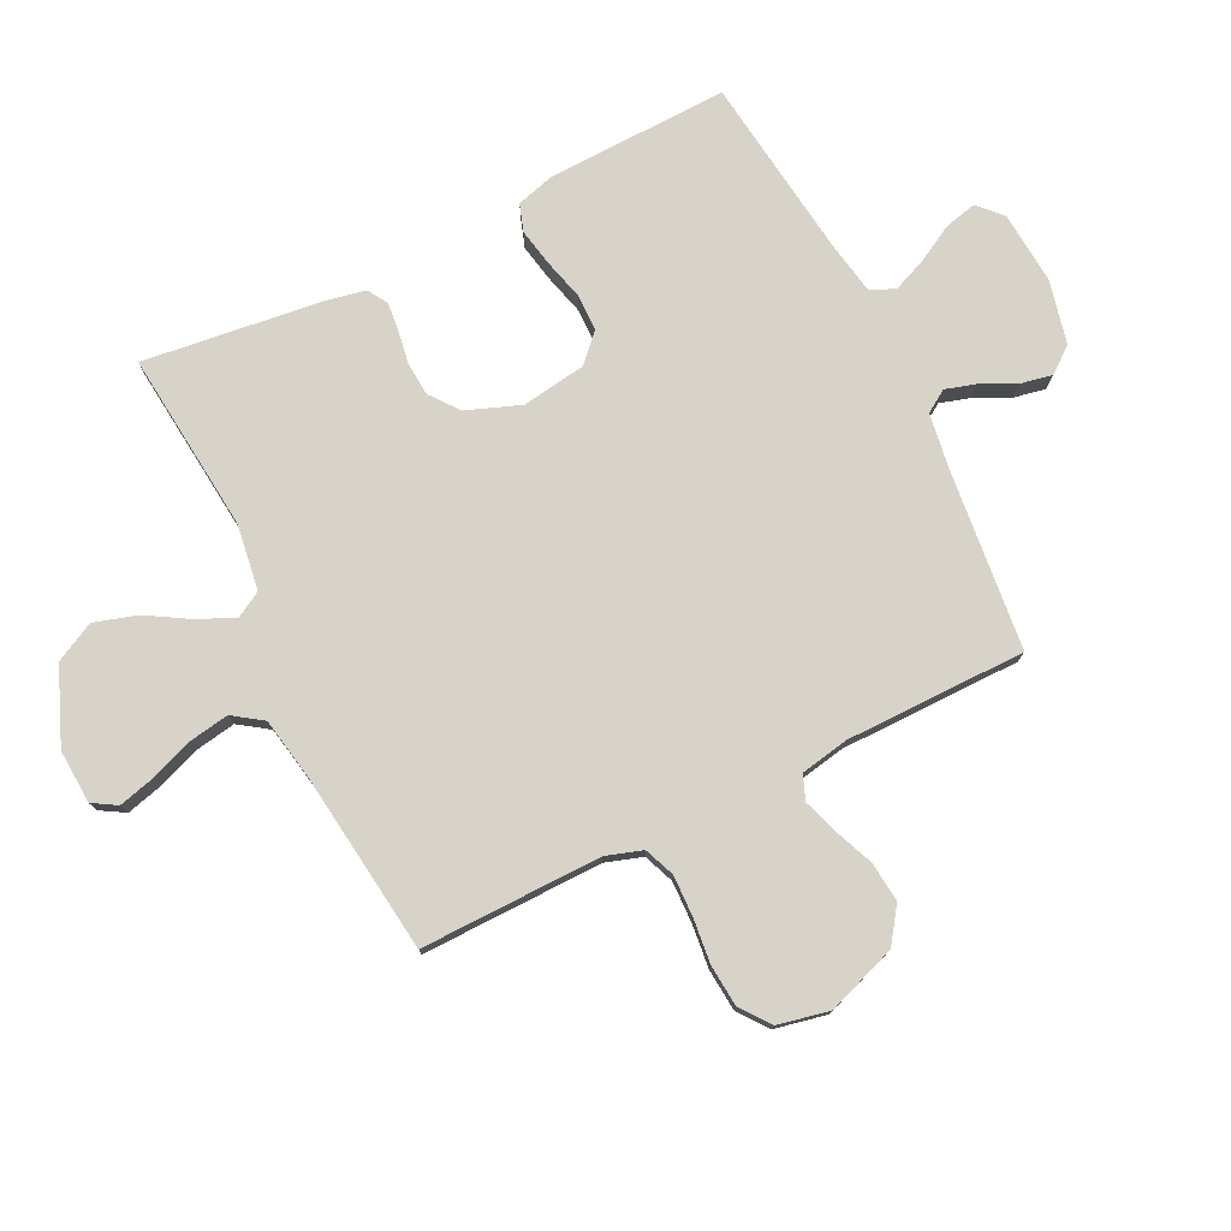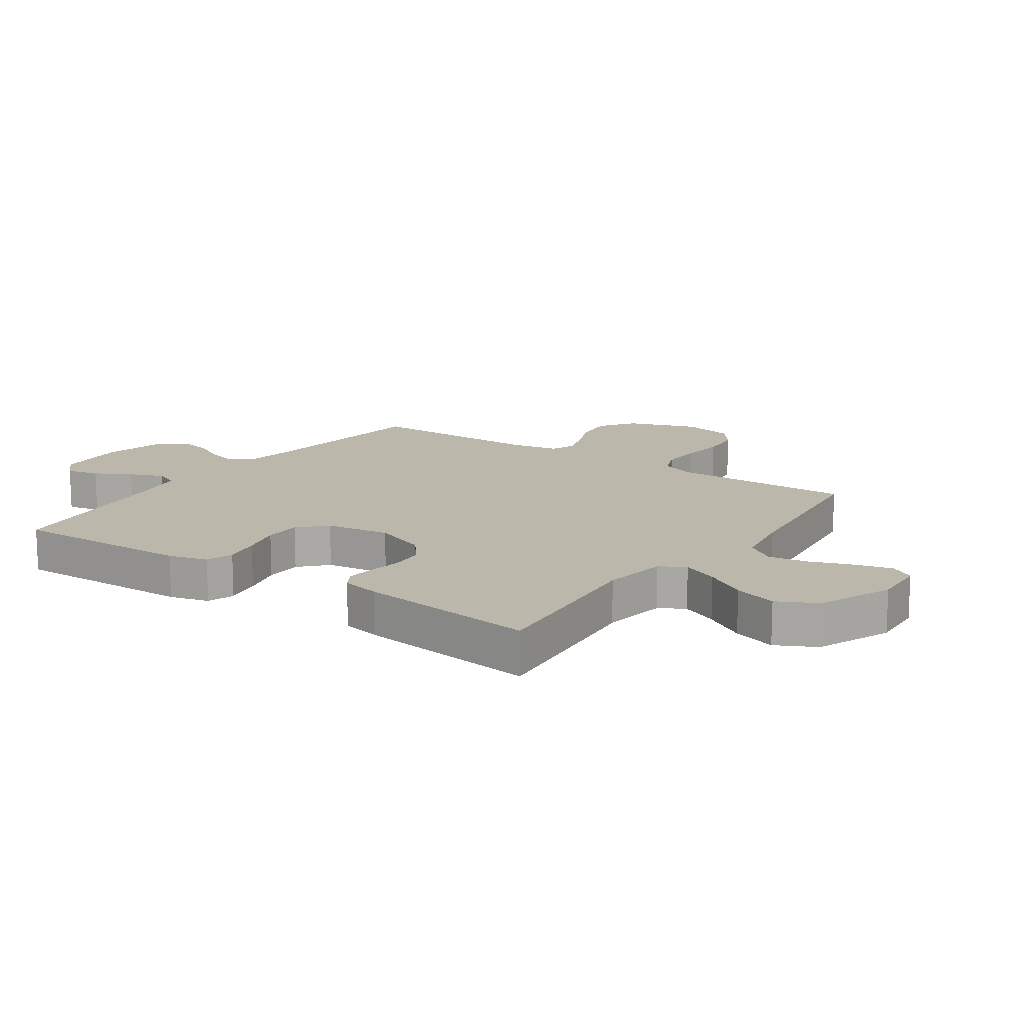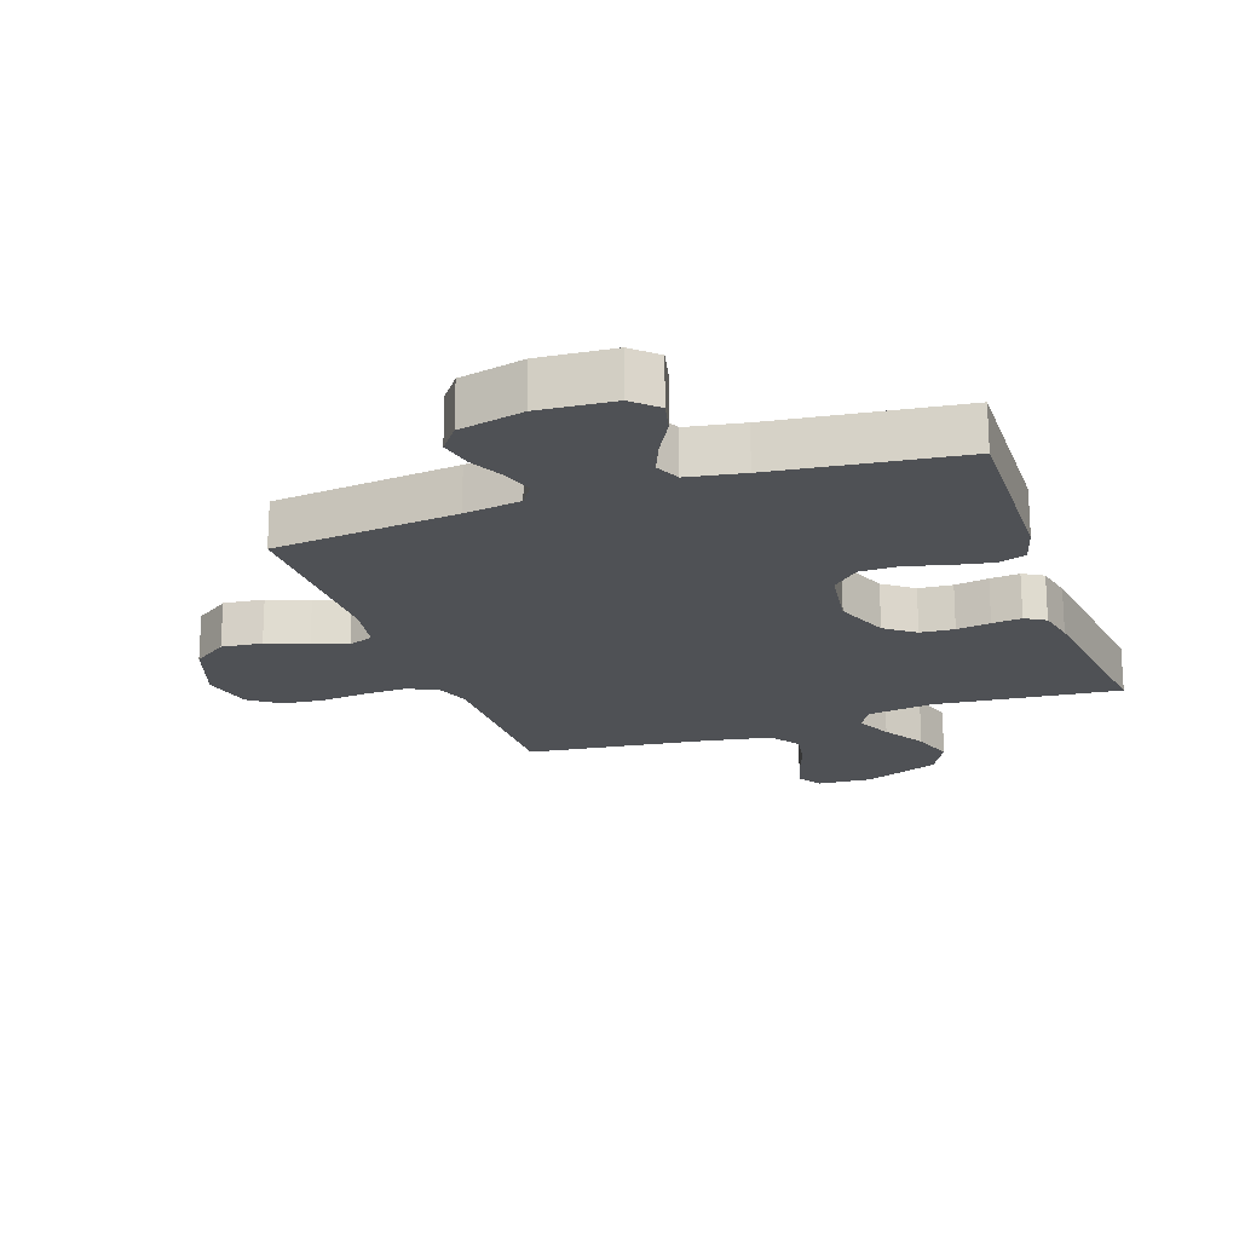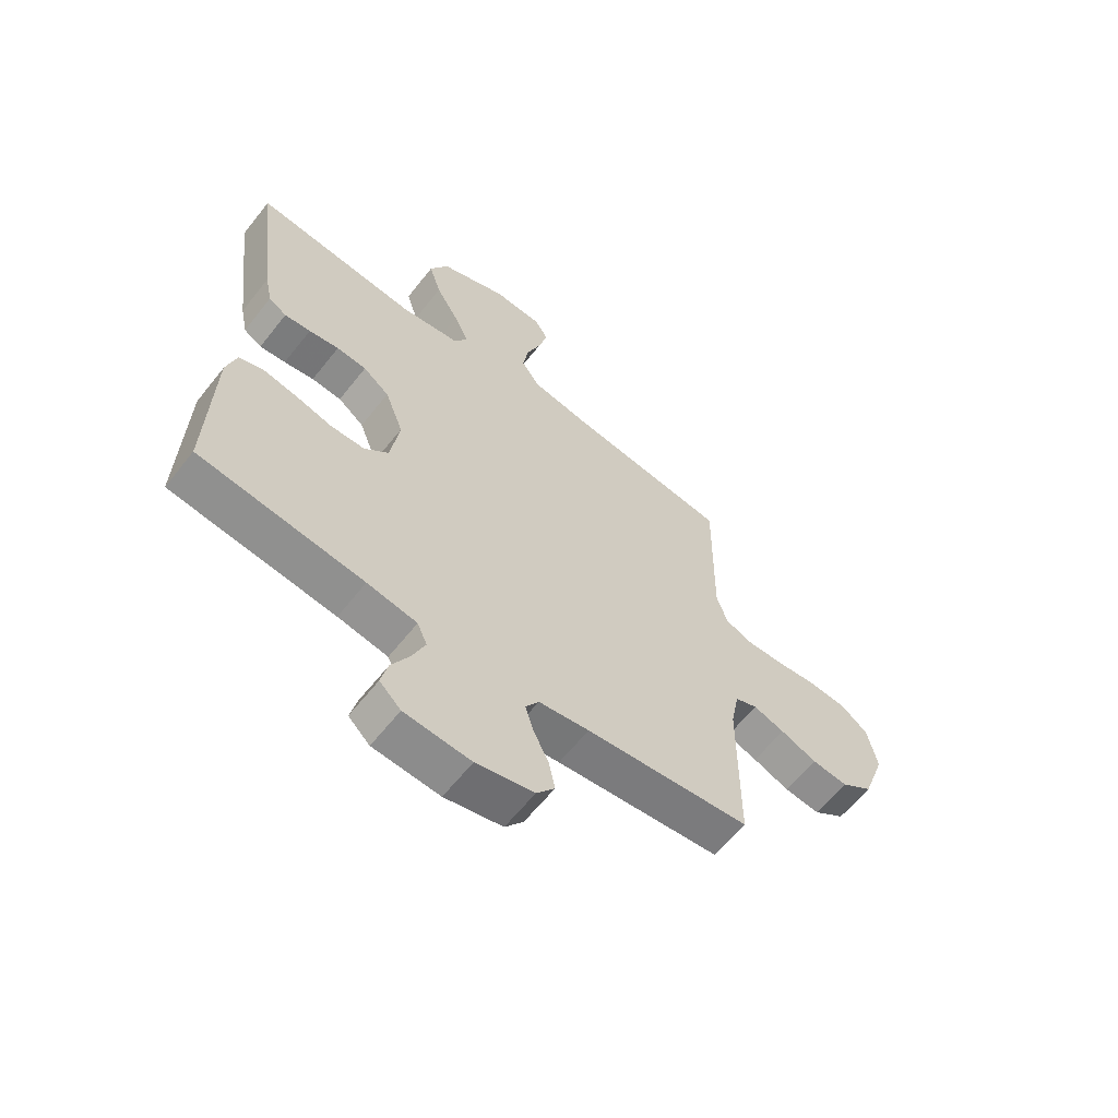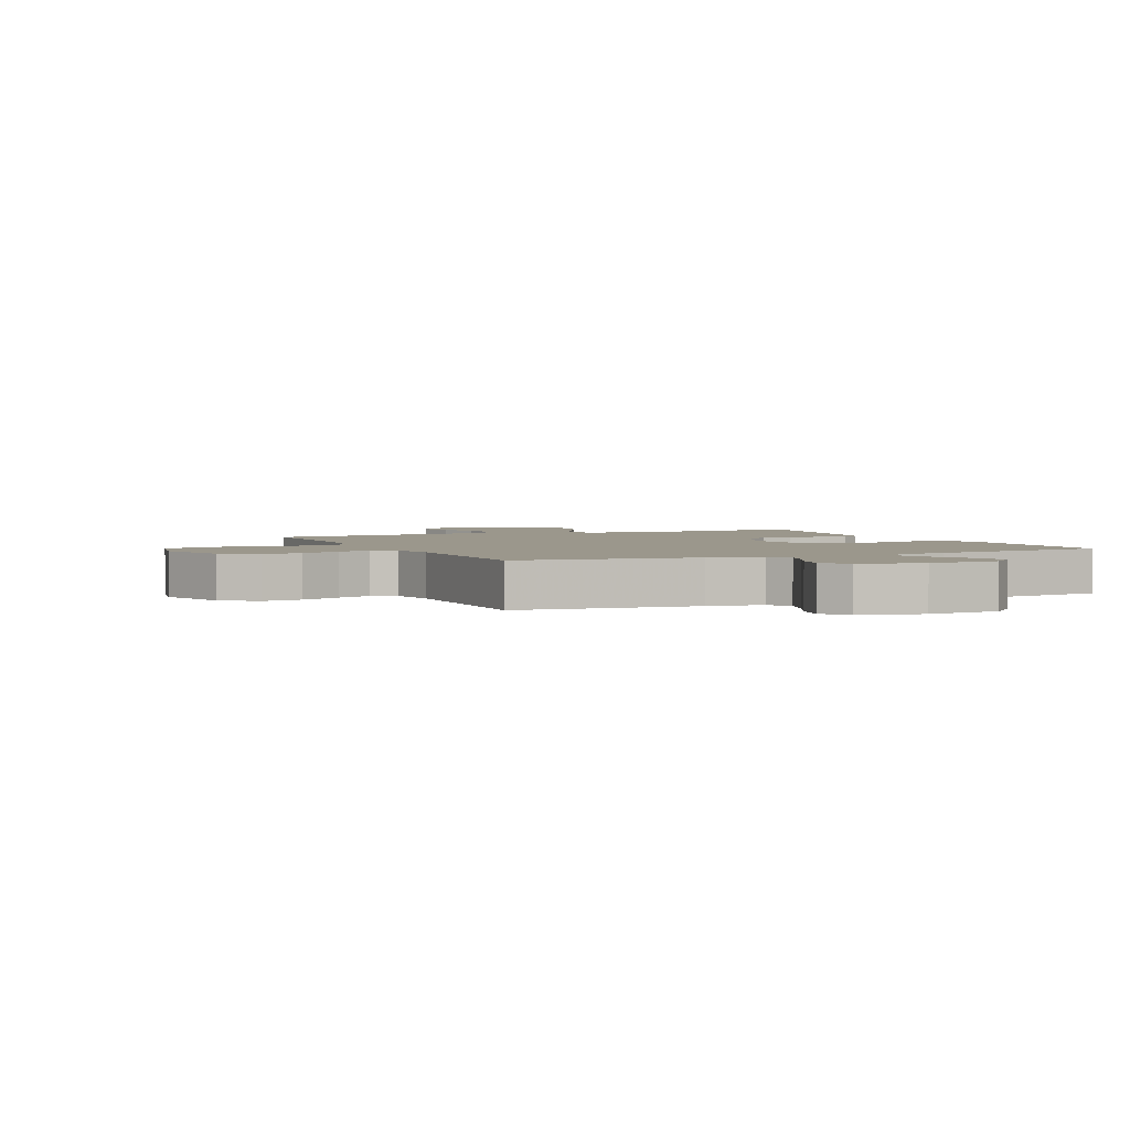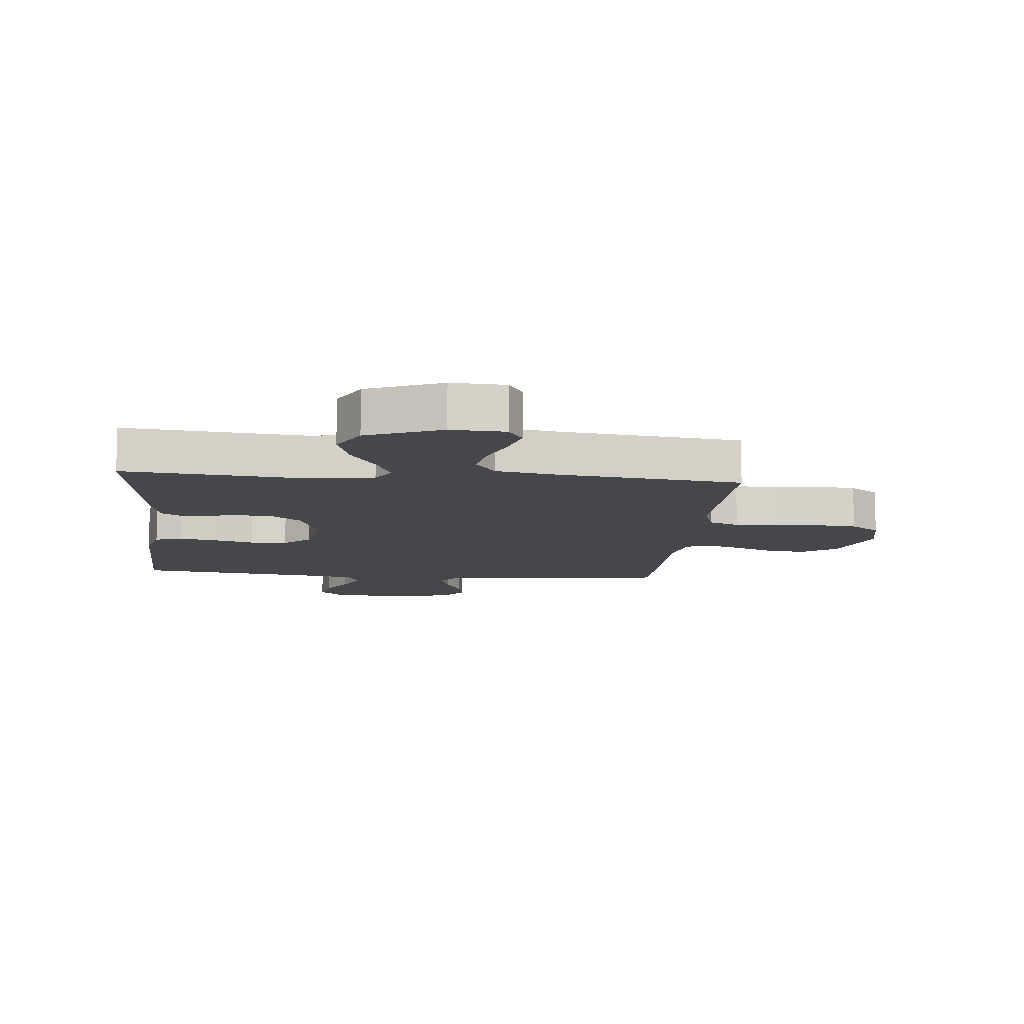
<metadata>
{"format":"obj","ext":"obj","renderer":"f3d","projection":"perspective","resolution":1024,"background":"white","views":[{"elev":76.9,"azim":63.7,"up":"+Y"},{"elev":14.5,"azim":-55.2,"up":"+Y"},{"elev":-19.8,"azim":-160.7,"up":"+Y"},{"elev":-62.0,"azim":-38.3,"up":"+Z"},{"elev":2.7,"azim":155.7,"up":"+Y"},{"elev":-10.5,"azim":-5.4,"up":"+Y"}]}
</metadata>
<code>
v -0.5 0.07 -0.5
v -0.492 0.07 -0.2
v -0.474 0.07 -0.135
v -0.429 0.07 -0.12
v -0.367 0.07 -0.132
v -0.299 0.07 -0.15
v -0.237 0.07 -0.149
v -0.193 0.07 -0.107
v -0.177 0.07 0
v -0.211 0.07 0.09
v -0.259 0.07 0.127
v -0.314 0.07 0.131
v -0.369 0.07 0.122
v -0.417 0.07 0.117
v -0.45 0.07 0.137
v -0.463 0.07 0.2
v -0.5 0.07 0.5
v -0.2 0.07 0.47
v -0.091 0.07 0.486
v -0.067 0.07 0.528
v -0.094 0.07 0.589
v -0.136 0.07 0.659
v -0.158 0.07 0.731
v -0.124 0.07 0.797
v 0 0.07 0.848
v 0.09 0.07 0.843
v 0.114 0.07 0.803
v 0.098 0.07 0.741
v 0.072 0.07 0.671
v 0.061 0.07 0.605
v 0.095 0.07 0.556
v 0.2 0.07 0.537
v 0.5 0.07 0.5
v 0.496 0.07 0.2
v 0.516 0.07 0.139
v 0.566 0.07 0.119
v 0.635 0.07 0.121
v 0.709 0.07 0.129
v 0.778 0.07 0.123
v 0.827 0.07 0.086
v 0.845 0.07 0
v 0.804 0.07 -0.116
v 0.746 0.07 -0.157
v 0.68 0.07 -0.15
v 0.614 0.07 -0.123
v 0.557 0.07 -0.104
v 0.516 0.07 -0.12
v 0.501 0.07 -0.2
v 0.5 0.07 -0.5
v 0.2 0.07 -0.532
v 0.108 0.07 -0.546
v 0.084 0.07 -0.583
v 0.099 0.07 -0.633
v 0.127 0.07 -0.69
v 0.138 0.07 -0.744
v 0.105 0.07 -0.787
v 0 0.07 -0.811
v -0.121 0.07 -0.802
v -0.16 0.07 -0.765
v -0.147 0.07 -0.711
v -0.114 0.07 -0.651
v -0.091 0.07 -0.595
v -0.109 0.07 -0.554
v -0.2 0.07 -0.538
v -0.5 0 -0.5
v -0.492 0 -0.2
v -0.474 0 -0.135
v -0.429 0 -0.12
v -0.367 0 -0.132
v -0.299 0 -0.15
v -0.237 0 -0.149
v -0.193 0 -0.107
v -0.177 0 0
v -0.211 0 0.09
v -0.259 0 0.127
v -0.314 0 0.131
v -0.369 0 0.122
v -0.417 0 0.117
v -0.45 0 0.137
v -0.463 0 0.2
v -0.5 0 0.5
v -0.2 0 0.47
v -0.091 0 0.486
v -0.067 0 0.528
v -0.094 0 0.589
v -0.136 0 0.659
v -0.158 0 0.731
v -0.124 0 0.797
v 0 0 0.848
v 0.09 0 0.843
v 0.114 0 0.803
v 0.098 0 0.741
v 0.072 0 0.671
v 0.061 0 0.605
v 0.095 0 0.556
v 0.2 0 0.537
v 0.5 0 0.5
v 0.496 0 0.2
v 0.516 0 0.139
v 0.566 0 0.119
v 0.635 0 0.121
v 0.709 0 0.129
v 0.778 0 0.123
v 0.827 0 0.086
v 0.845 0 0
v 0.804 0 -0.116
v 0.746 0 -0.157
v 0.68 0 -0.15
v 0.614 0 -0.123
v 0.557 0 -0.104
v 0.516 0 -0.12
v 0.501 0 -0.2
v 0.5 0 -0.5
v 0.2 0 -0.532
v 0.108 0 -0.546
v 0.084 0 -0.583
v 0.099 0 -0.633
v 0.127 0 -0.69
v 0.138 0 -0.744
v 0.105 0 -0.787
v 0 0 -0.811
v -0.121 0 -0.802
v -0.16 0 -0.765
v -0.147 0 -0.711
v -0.114 0 -0.651
v -0.091 0 -0.595
v -0.109 0 -0.554
v -0.2 0 -0.538
f 58 59 60 61
f 58 61 62
f 57 58 62
f 56 57 62
f 53 54 55 56
f 52 53 56 62
f 51 52 62 63
f 48 49 50
f 47 48 50 51
f 42 43 44 45
f 42 45 46
f 41 42 46
f 40 41 46
f 37 38 39 40
f 36 37 40 46
f 35 36 46 47
f 32 33 34
f 31 32 34 35
f 26 27 28 29
f 26 29 30
f 25 26 30
f 24 25 30
f 21 22 23 24
f 20 21 24 30
f 19 20 30 31
f 15 16 17 18
f 15 18 19
f 12 13 14 15
f 12 15 19 31
f 3 4 5 6
f 1 2 3 6
f 64 1 6 7
f 63 64 7 8
f 51 63 8 9
f 47 51 9 10
f 35 47 10 11
f 11 12 31 35
f 125 124 123 122
f 126 125 122
f 126 122 121
f 126 121 120
f 120 119 118 117
f 126 120 117 116
f 127 126 116 115
f 114 113 112
f 115 114 112 111
f 109 108 107 106
f 110 109 106
f 110 106 105
f 110 105 104
f 104 103 102 101
f 110 104 101 100
f 111 110 100 99
f 98 97 96
f 99 98 96 95
f 93 92 91 90
f 94 93 90
f 94 90 89
f 94 89 88
f 88 87 86 85
f 94 88 85 84
f 95 94 84 83
f 82 81 80 79
f 83 82 79
f 79 78 77 76
f 95 83 79 76
f 70 69 68 67
f 70 67 66 65
f 71 70 65 128
f 72 71 128 127
f 73 72 127 115
f 74 73 115 111
f 75 74 111 99
f 99 95 76 75
f 1 65 66 2
f 2 66 67 3
f 3 67 68 4
f 4 68 69 5
f 5 69 70 6
f 6 70 71 7
f 7 71 72 8
f 8 72 73 9
f 9 73 74 10
f 10 74 75 11
f 11 75 76 12
f 12 76 77 13
f 13 77 78 14
f 14 78 79 15
f 15 79 80 16
f 16 80 81 17
f 17 81 82 18
f 18 82 83 19
f 19 83 84 20
f 20 84 85 21
f 21 85 86 22
f 22 86 87 23
f 23 87 88 24
f 24 88 89 25
f 25 89 90 26
f 26 90 91 27
f 27 91 92 28
f 28 92 93 29
f 29 93 94 30
f 30 94 95 31
f 31 95 96 32
f 32 96 97 33
f 33 97 98 34
f 34 98 99 35
f 35 99 100 36
f 36 100 101 37
f 37 101 102 38
f 38 102 103 39
f 39 103 104 40
f 40 104 105 41
f 41 105 106 42
f 42 106 107 43
f 43 107 108 44
f 44 108 109 45
f 45 109 110 46
f 46 110 111 47
f 47 111 112 48
f 48 112 113 49
f 49 113 114 50
f 50 114 115 51
f 51 115 116 52
f 52 116 117 53
f 53 117 118 54
f 54 118 119 55
f 55 119 120 56
f 56 120 121 57
f 57 121 122 58
f 58 122 123 59
f 59 123 124 60
f 60 124 125 61
f 61 125 126 62
f 62 126 127 63
f 63 127 128 64
f 64 128 65 1

</code>
